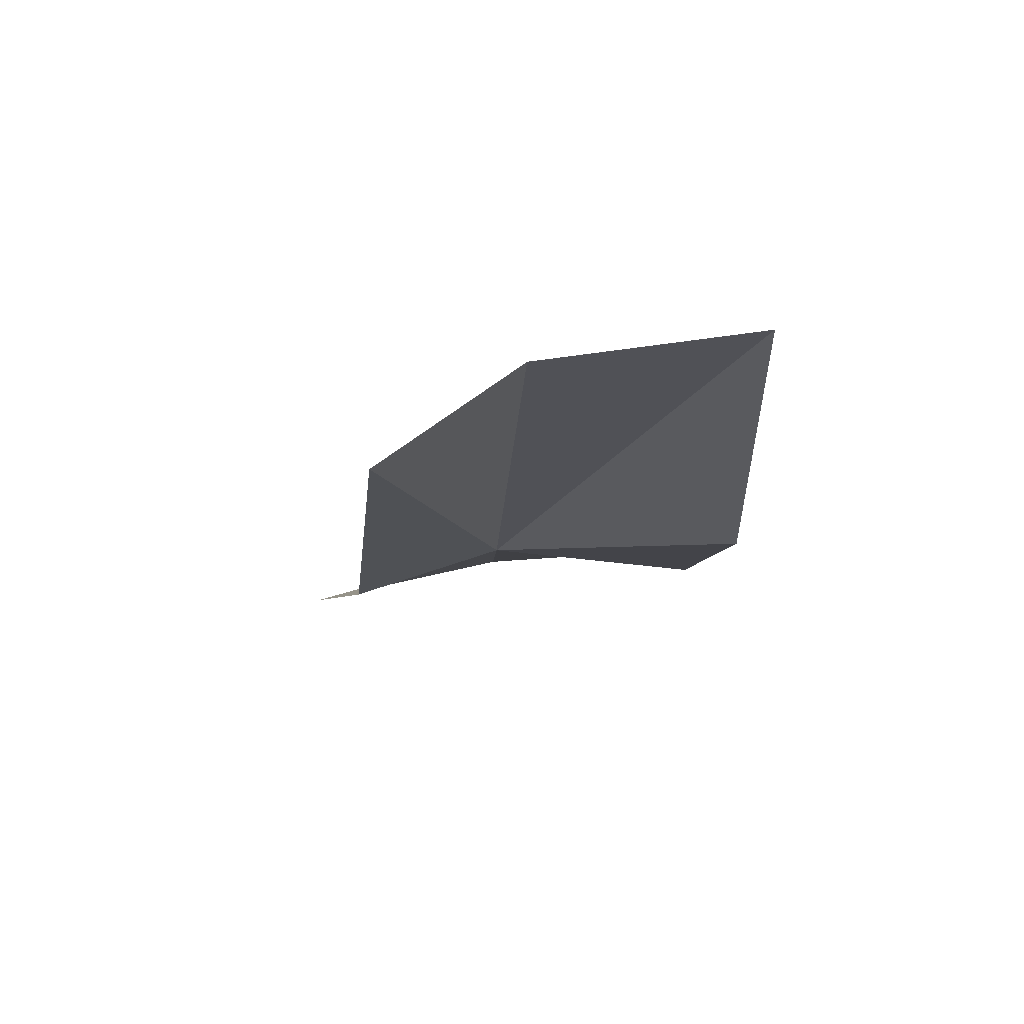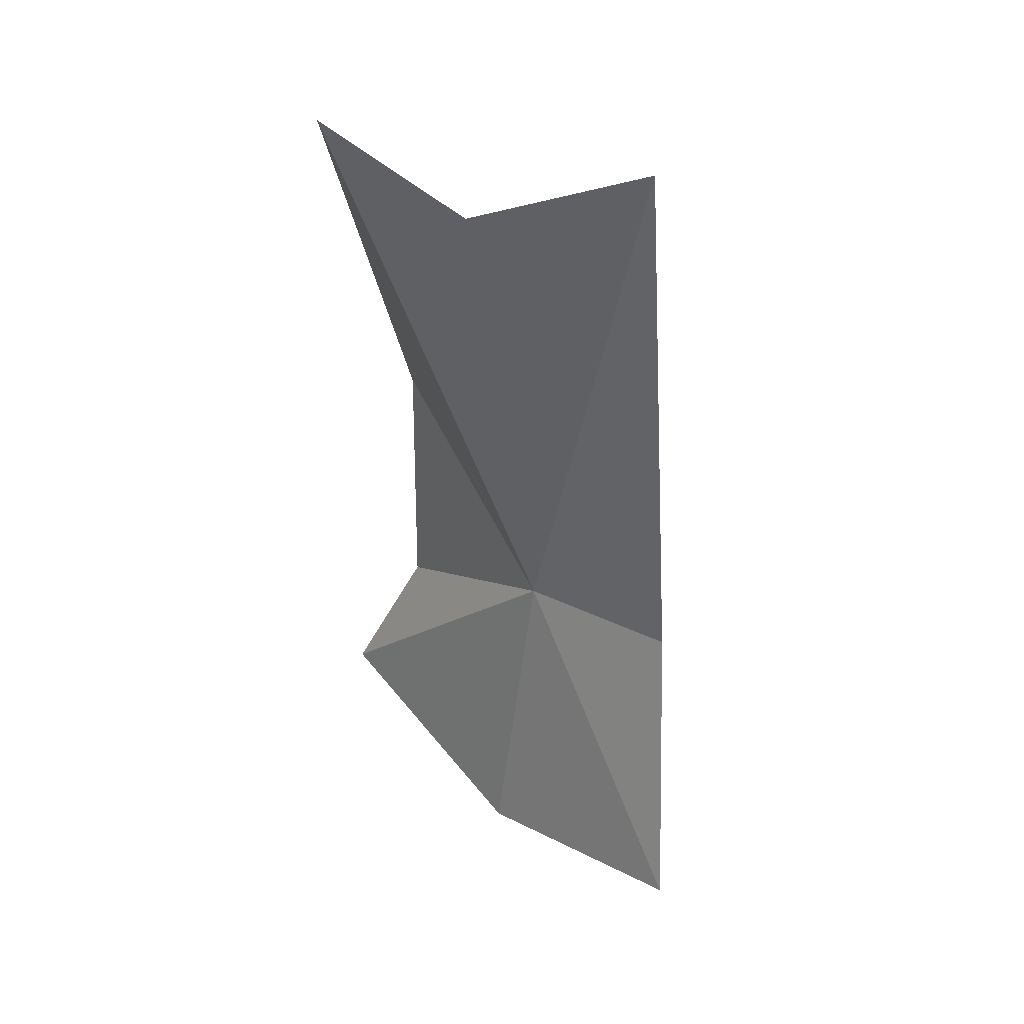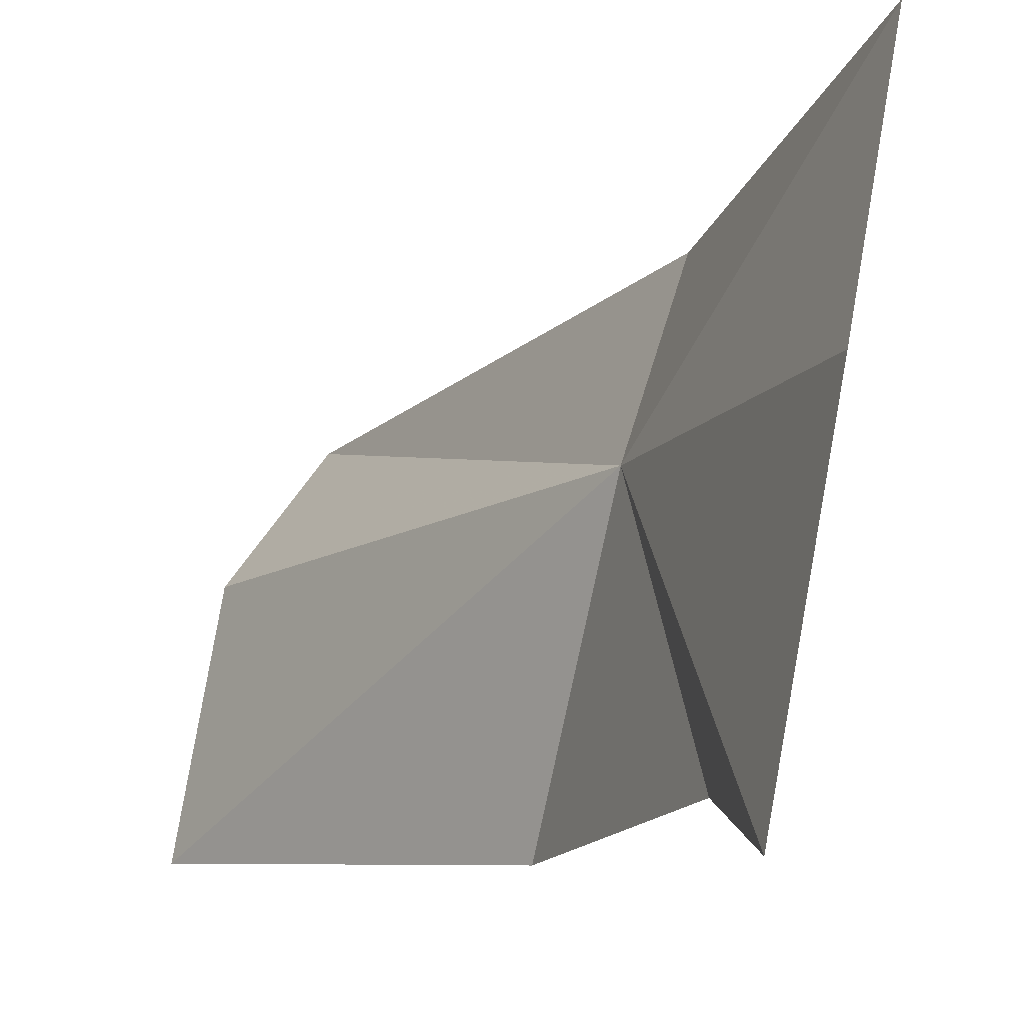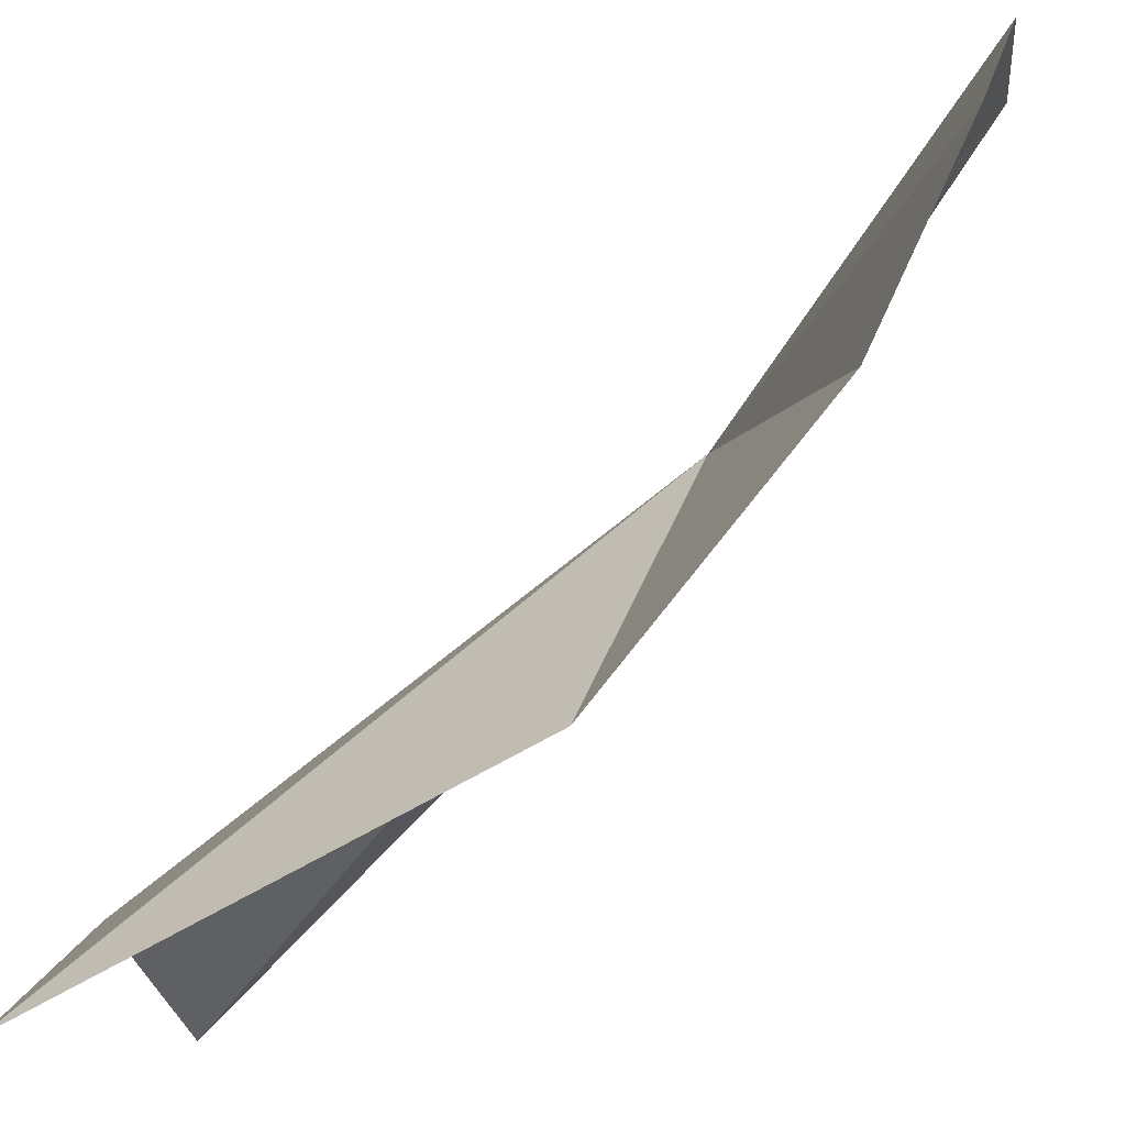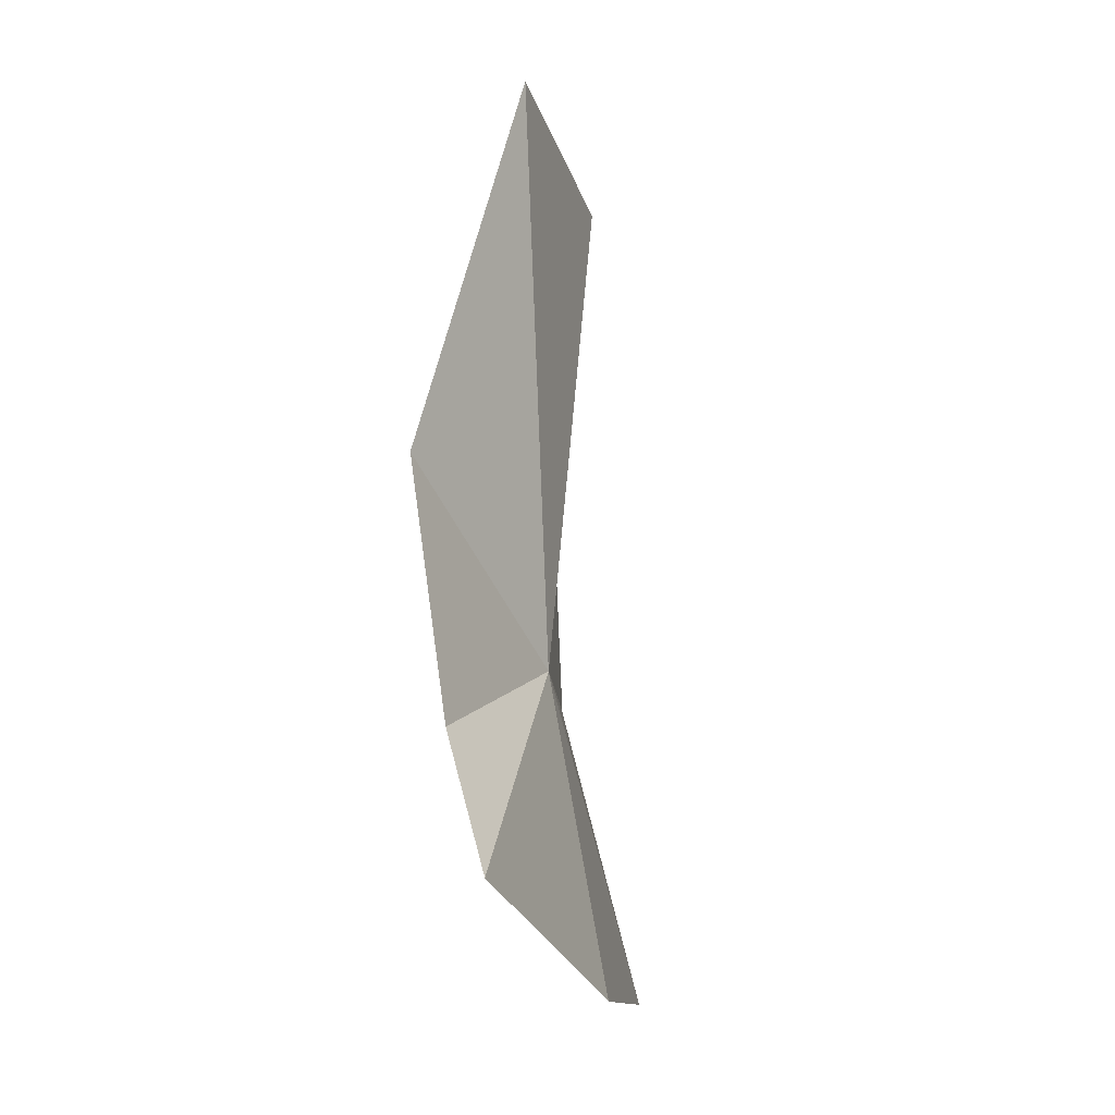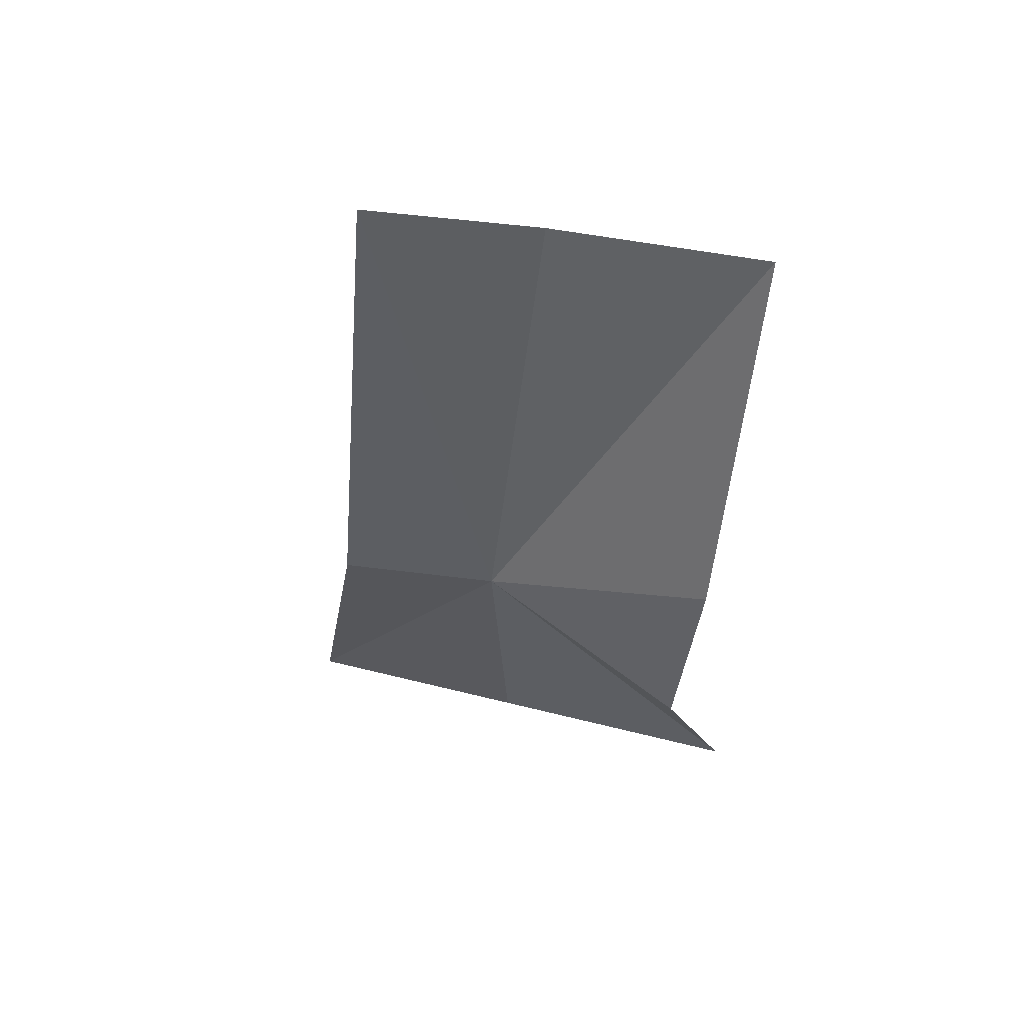
<metadata>
{"format":"obj","ext":"obj","renderer":"f3d","projection":"perspective","resolution":1024,"background":"white","views":[{"elev":76.0,"azim":-87.6,"up":"+Z"},{"elev":38.9,"azim":144.1,"up":"+Z"},{"elev":-9.3,"azim":149.6,"up":"+Y"},{"elev":-77.7,"azim":135.3,"up":"+Y"},{"elev":-20.7,"azim":25.9,"up":"+Z"},{"elev":49.7,"azim":-62.3,"up":"+Z"}]}
</metadata>
<code>
v -4.93 -1.01 8.529
v -4.678 -6.028 5.961
v -5.224 -6.743 11.58
v -6.246 2.411 8.653
v -5.147 4.196 1.977
v -3.278 -6.966 2.724
v -3.508 -1.643 19.27
v -2.816 -6.483 19.79
v -6.229 1.221 20.69
v -3.654 -0.7874 1.33
f 1 3 2
f 1 5 4
f 1 2 6
f 1 7 8
f 1 8 3
f 1 9 7
f 1 4 9
f 1 10 5
f 1 6 10

</code>
